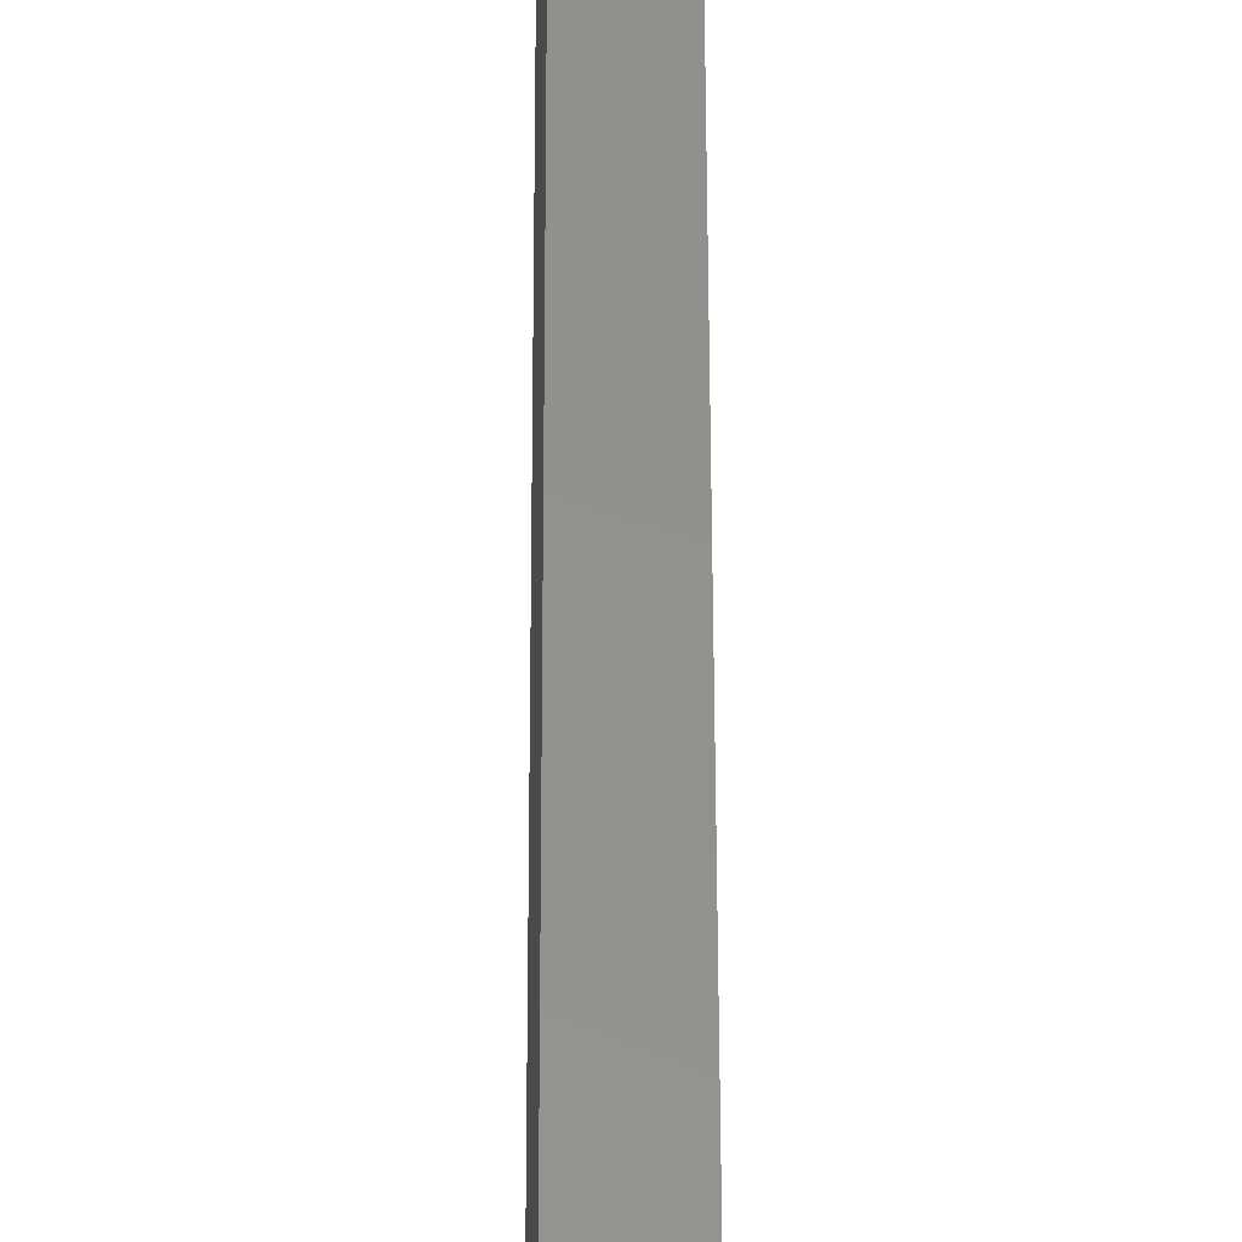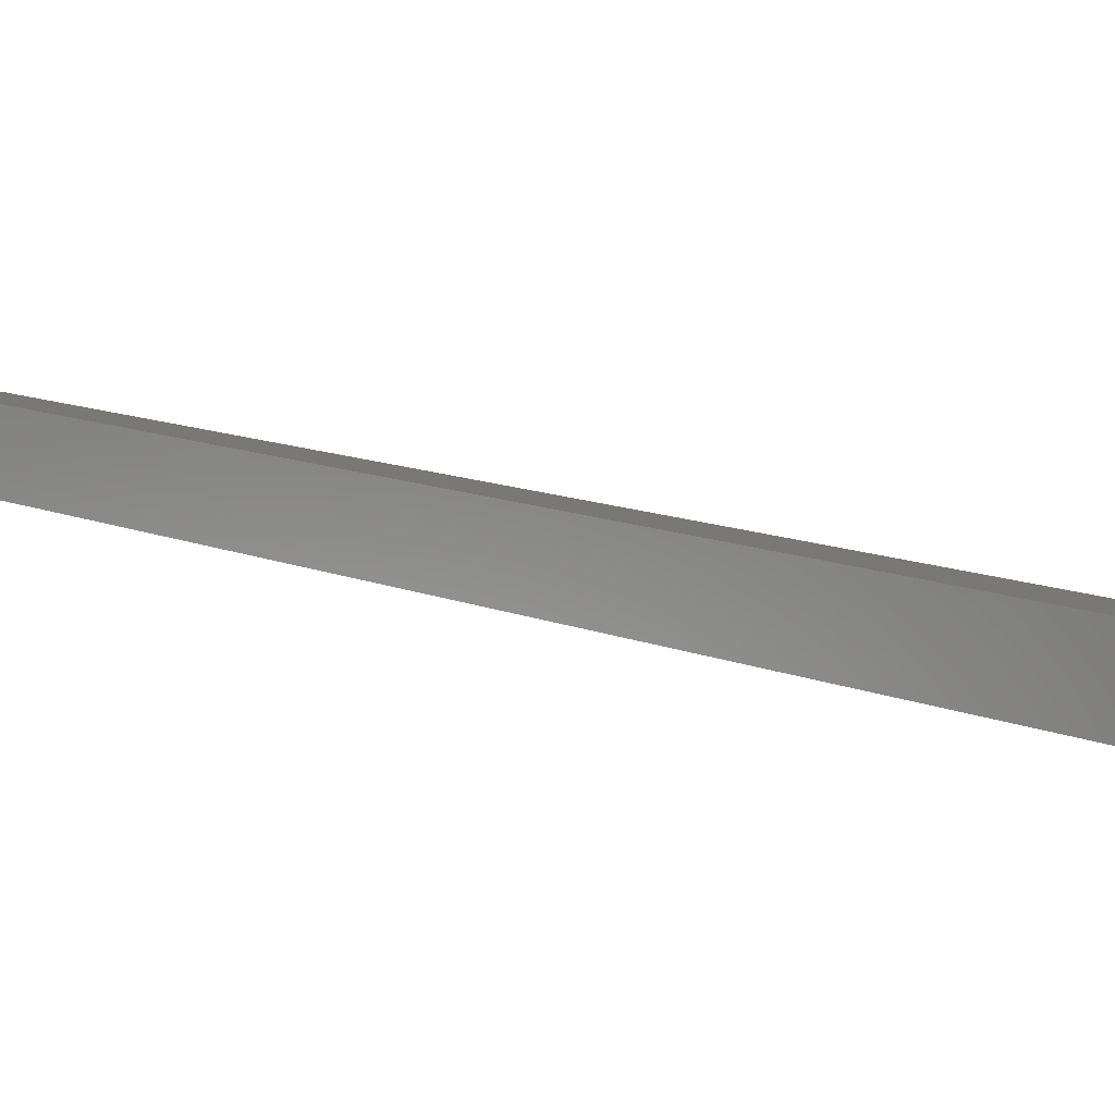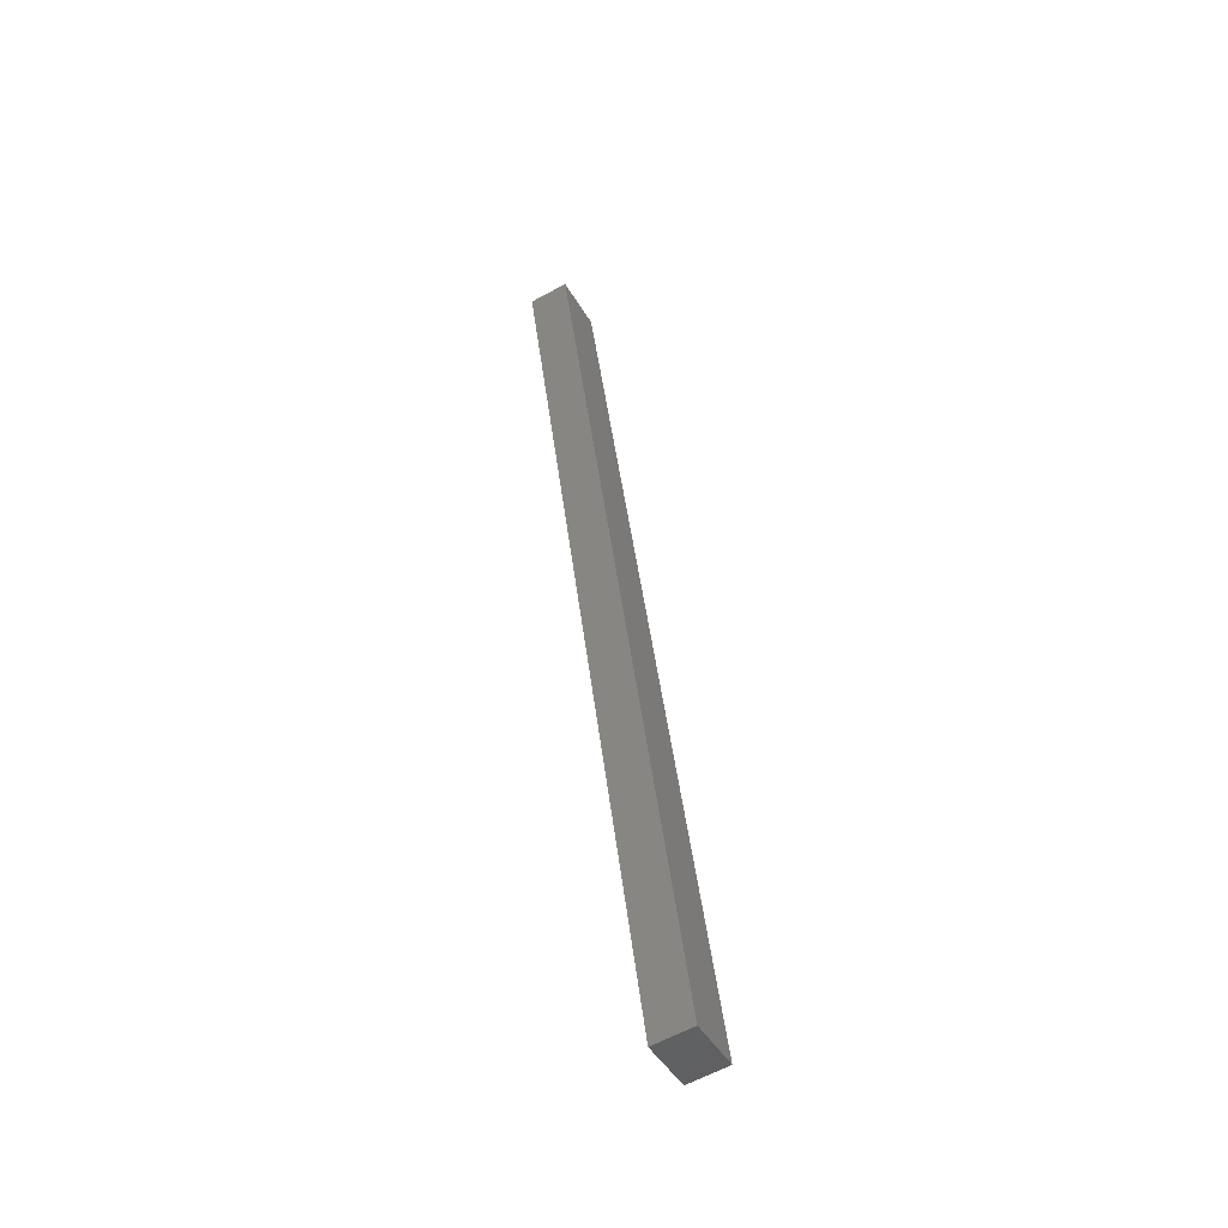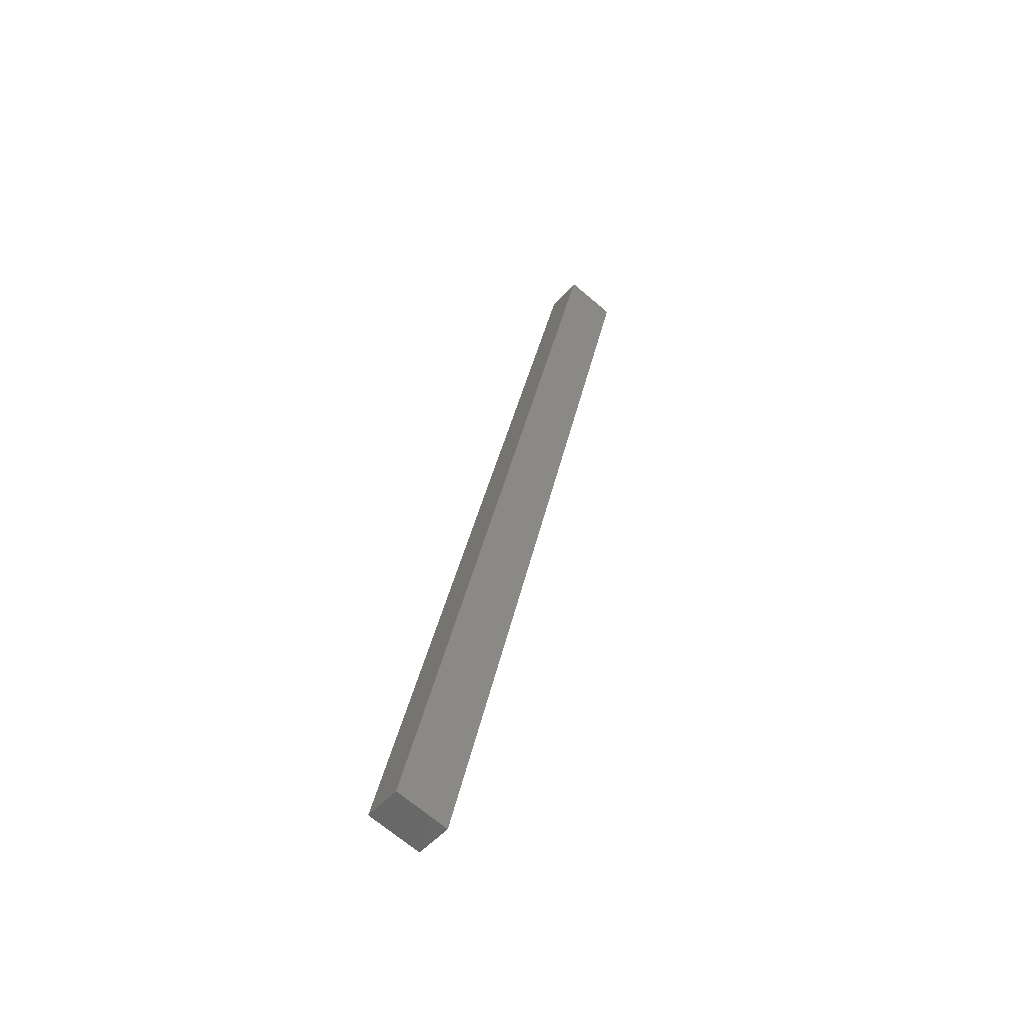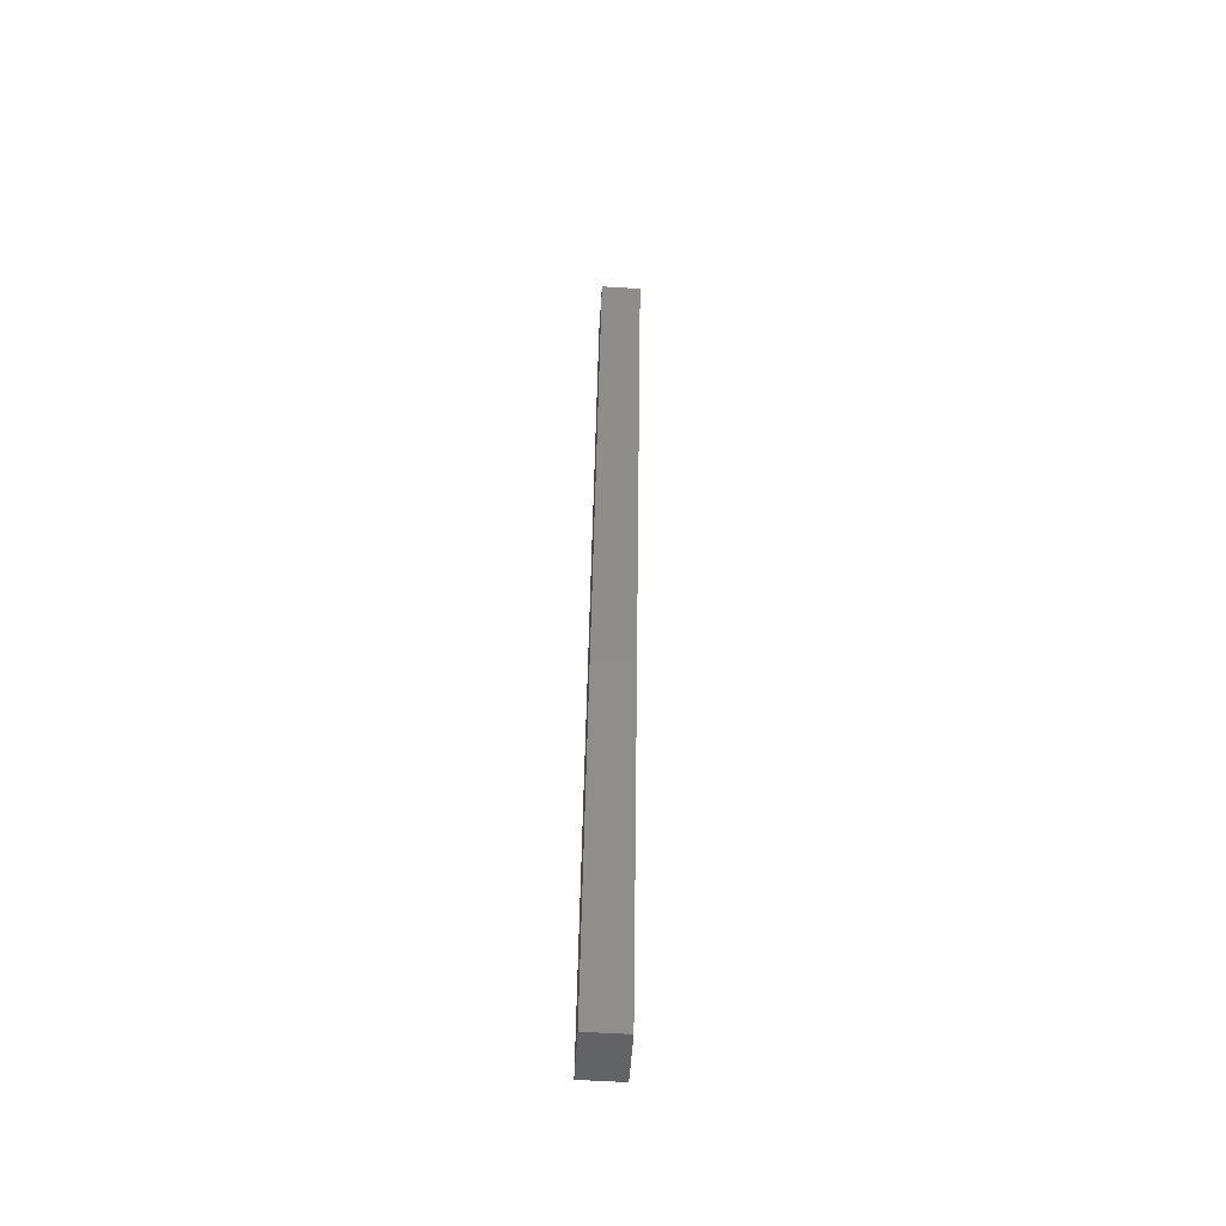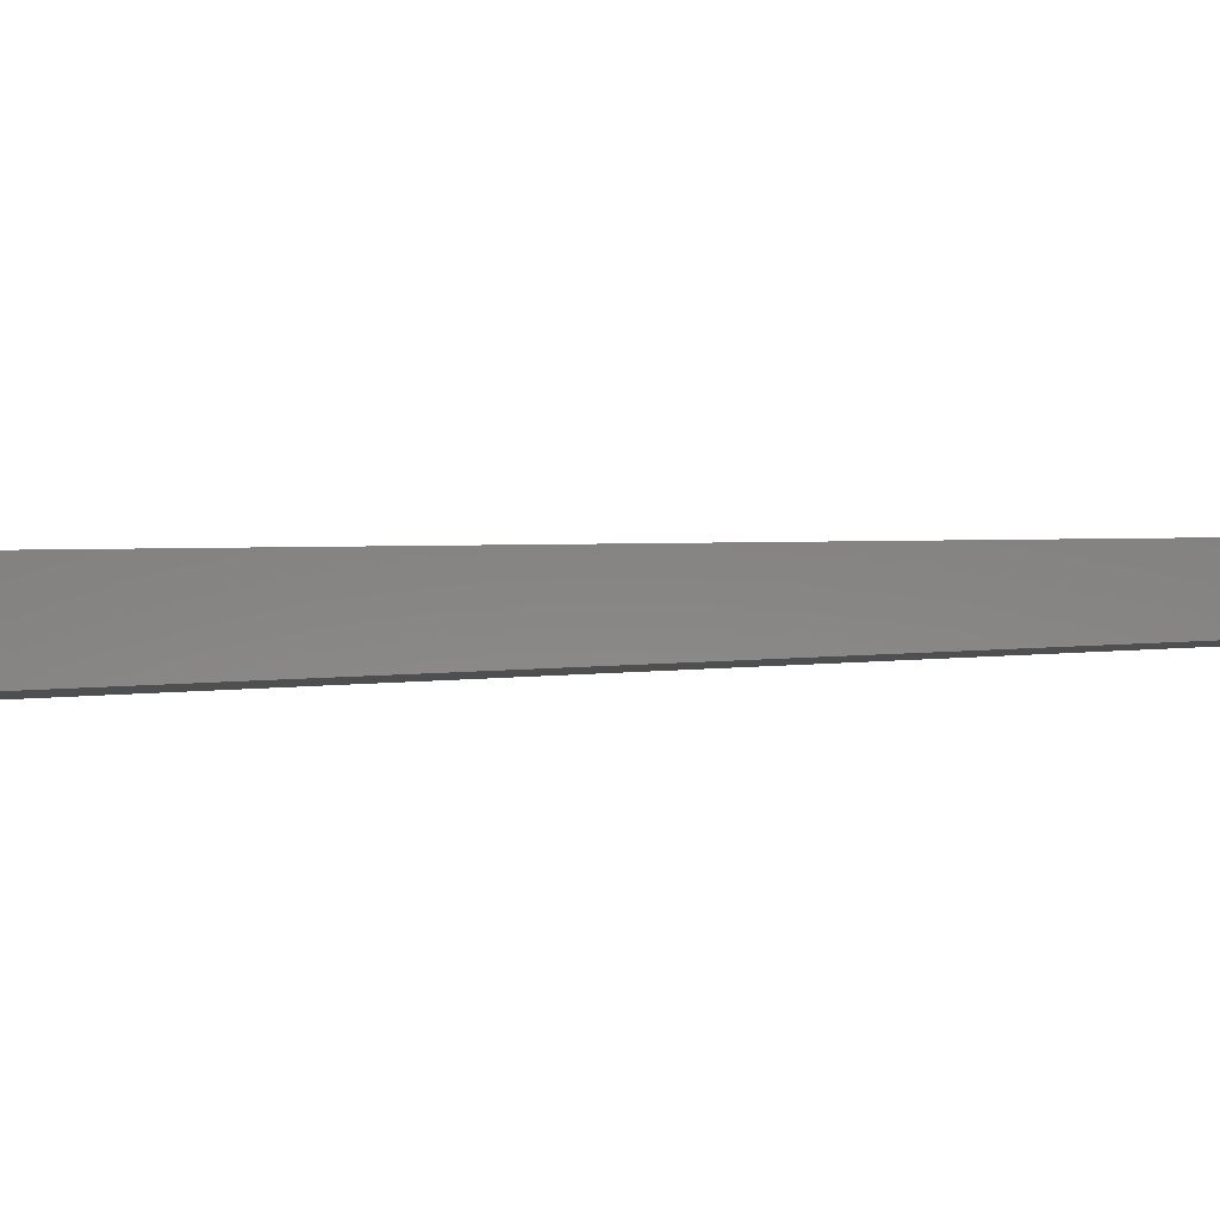
<metadata>
{"format":"stl","ext":"stl","renderer":"f3d","projection":"perspective","resolution":1024,"background":"white","views":[{"elev":52.3,"azim":-166.9,"up":"+Y"},{"elev":6.3,"azim":158.2,"up":"+Y"},{"elev":-60.5,"azim":126.1,"up":"+Z"},{"elev":-48.5,"azim":-31.8,"up":"+Z"},{"elev":-62.2,"azim":93.2,"up":"+Z"},{"elev":2.9,"azim":47.1,"up":"+Y"}]}
</metadata>
<code>
# stl→obj: 10 verts, 16 faces
v 9323 916.6 5254
v 9326 891.8 5254
v 9288 912.6 5108
v 9291 887.7 5108
v 9257 883.8 5116
v 9397 900.1 5708
v 9255 908.6 5116
v 9394 924.9 5708
v 9430 904 5700
v 9428 928.8 5700
f 1 2 3
f 3 2 4
f 5 6 7
f 7 6 8
f 4 2 5
f 5 2 6
f 6 2 9
f 7 3 5
f 5 3 4
f 3 7 1
f 1 7 8
f 10 1 8
f 9 10 6
f 6 10 8
f 2 1 9
f 9 1 10

</code>
